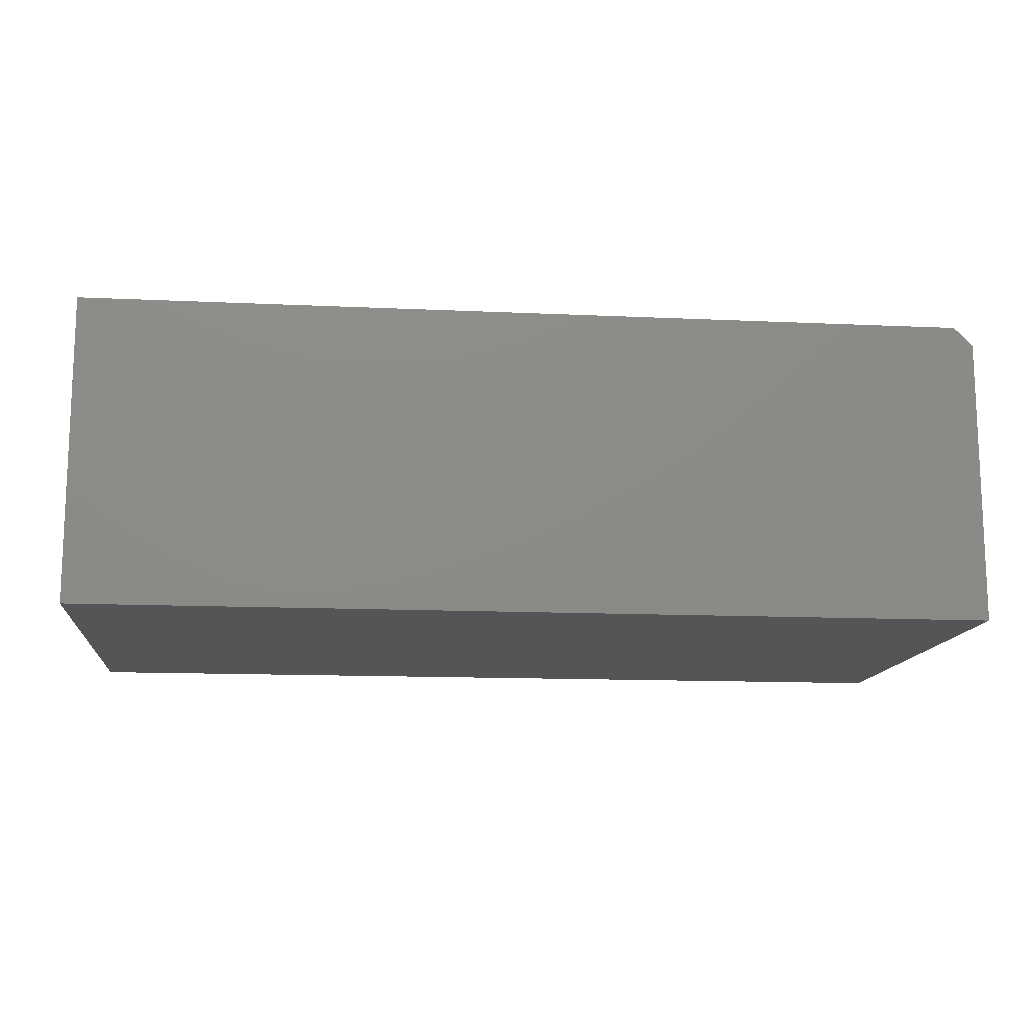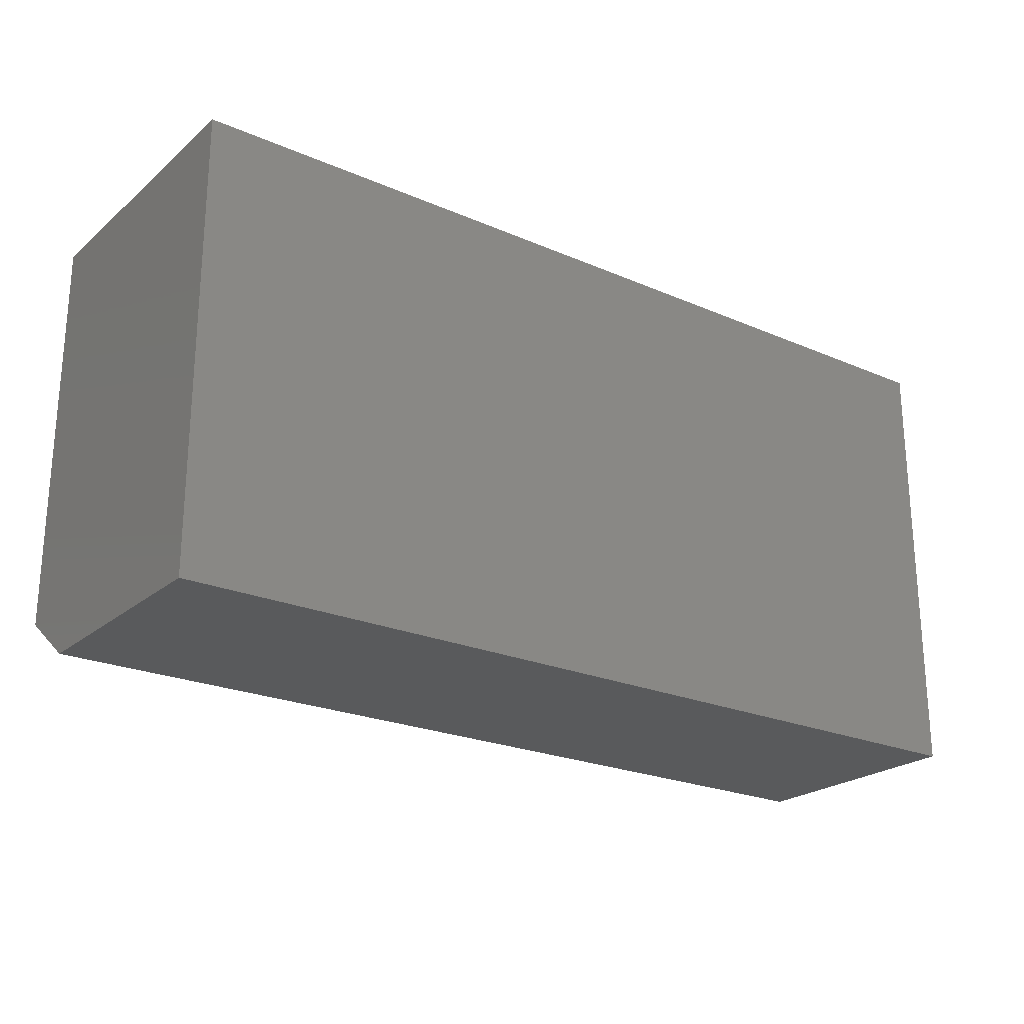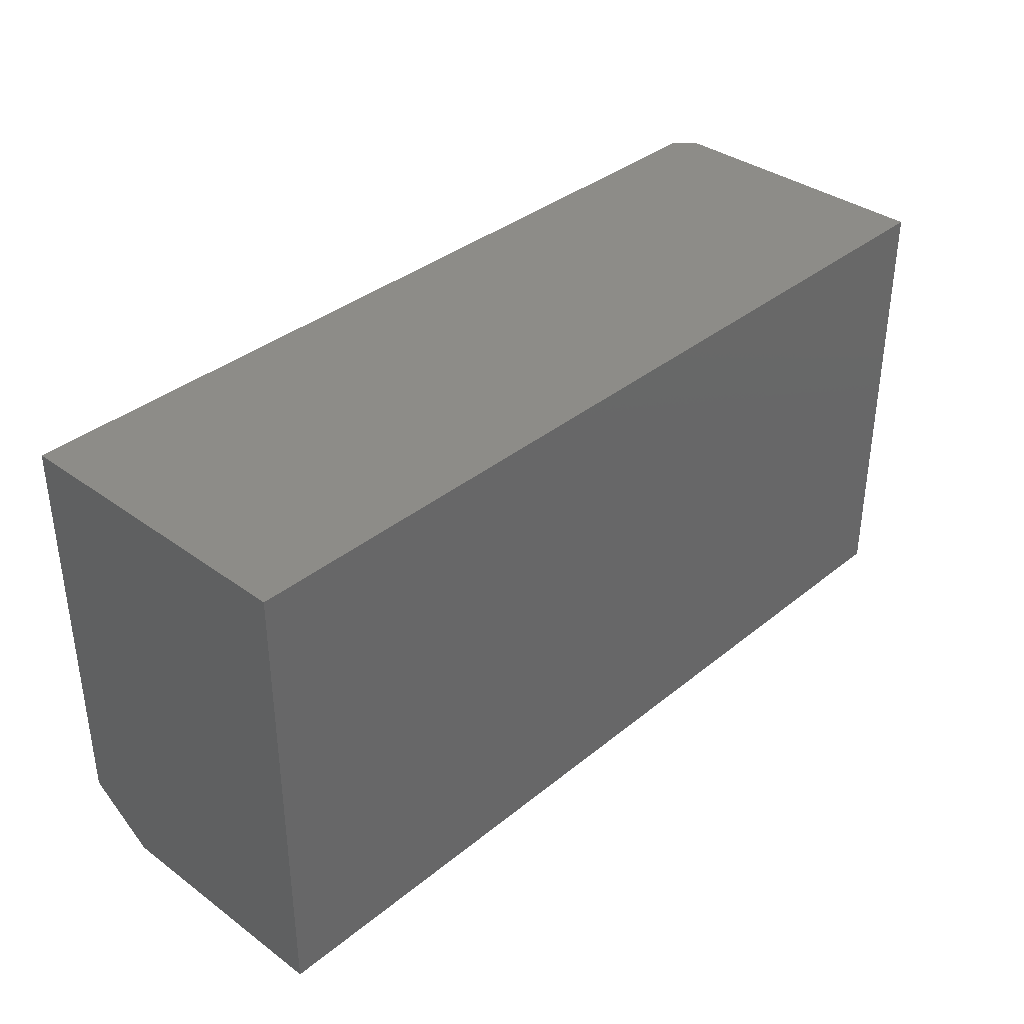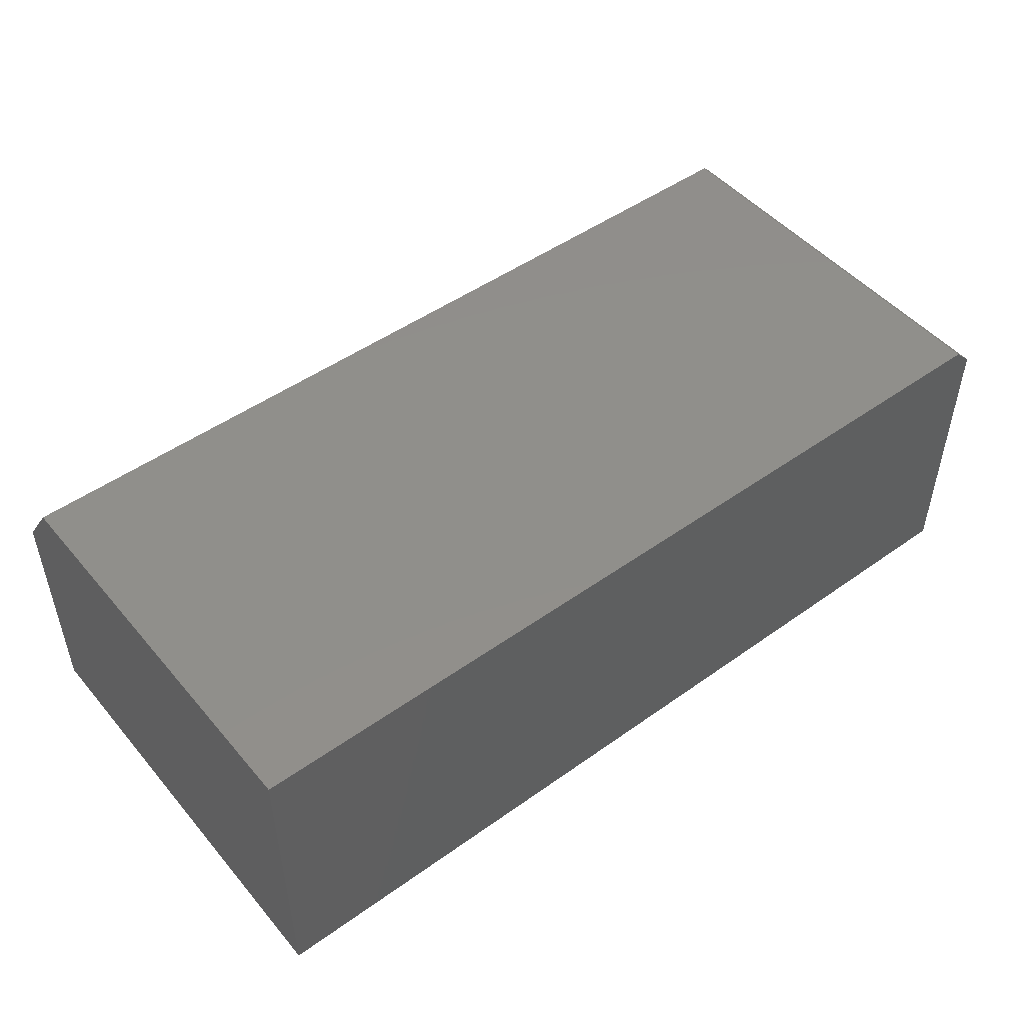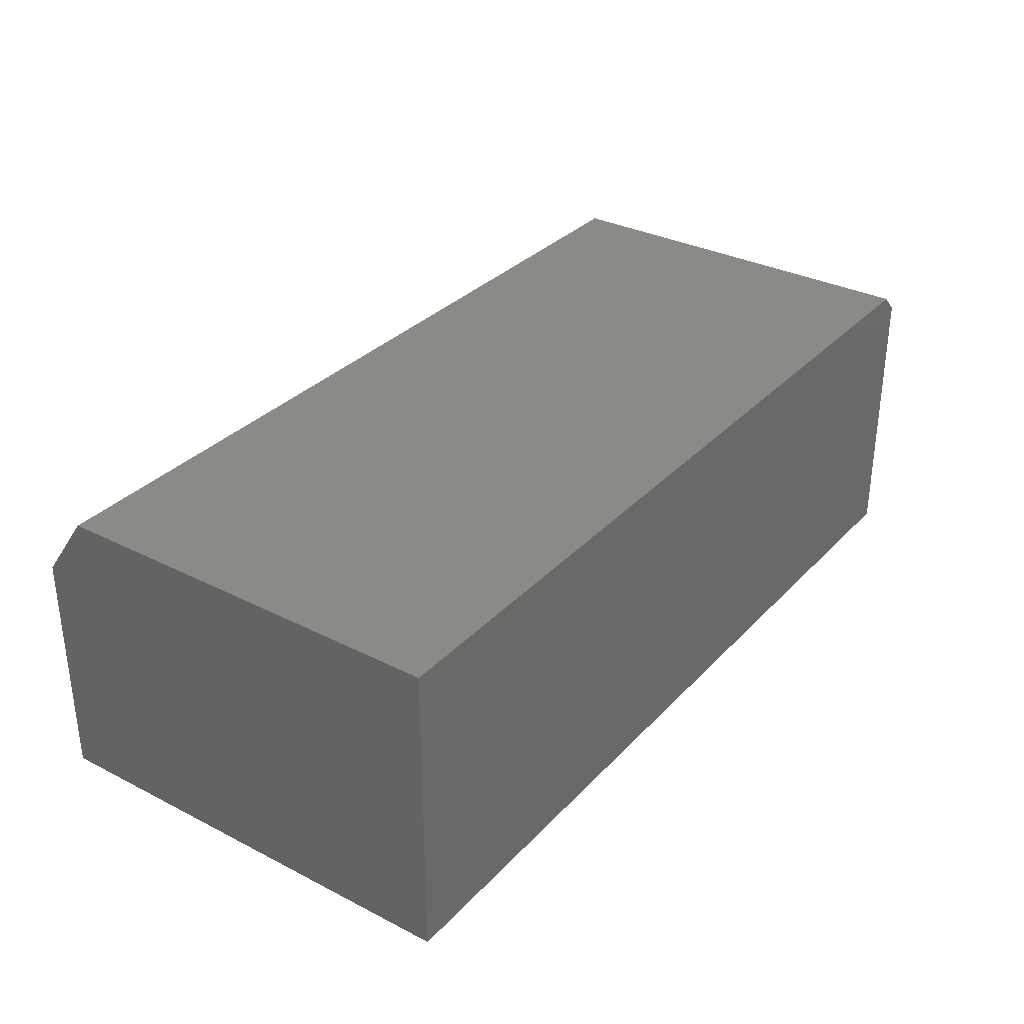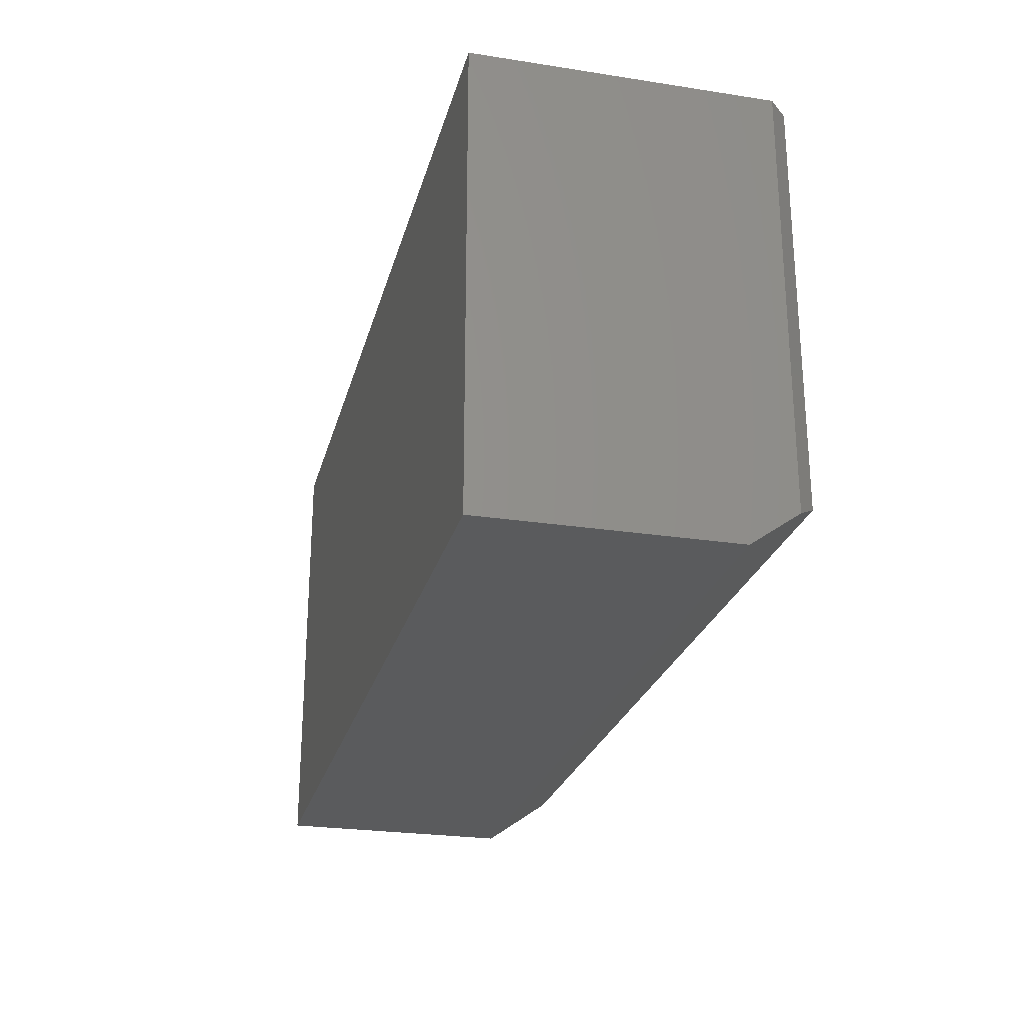
<metadata>
{"format":"stl","ext":"stl","renderer":"f3d","projection":"perspective","resolution":1024,"background":"white","views":[{"elev":-13.2,"azim":174.0,"up":"+Z"},{"elev":-23.2,"azim":143.9,"up":"+Y"},{"elev":36.2,"azim":133.5,"up":"+Y"},{"elev":48.8,"azim":141.6,"up":"+Z"},{"elev":32.3,"azim":125.4,"up":"+Z"},{"elev":-25.2,"azim":-104.0,"up":"+Y"}]}
</metadata>
<code>
# stl→obj: 12 verts, 20 faces
v 1.451e-17 -0.3471 0.237
v 1.212e-17 -0.375 0.1979
v 0.01562 -0.3359 0.2526
v 0.75 -0.375 0.1979
v 0.75 -0.3359 0.2526
v 1.451e-17 0 0.237
v 0 0 0
v 0 -0.375 0
v 0.75 0 0.2526
v 0.01562 0 0.2526
v 0.75 0 -4.592e-17
v 0.75 -0.375 -4.592e-17
f 1 2 3
f 3 2 4
f 3 4 5
f 6 7 1
f 1 7 8
f 1 8 2
f 5 9 3
f 3 9 10
f 10 9 6
f 6 9 11
f 6 11 7
f 10 6 3
f 3 6 1
f 8 12 2
f 2 12 4
f 11 9 12
f 12 9 5
f 12 5 4
f 8 7 12
f 12 7 11

</code>
